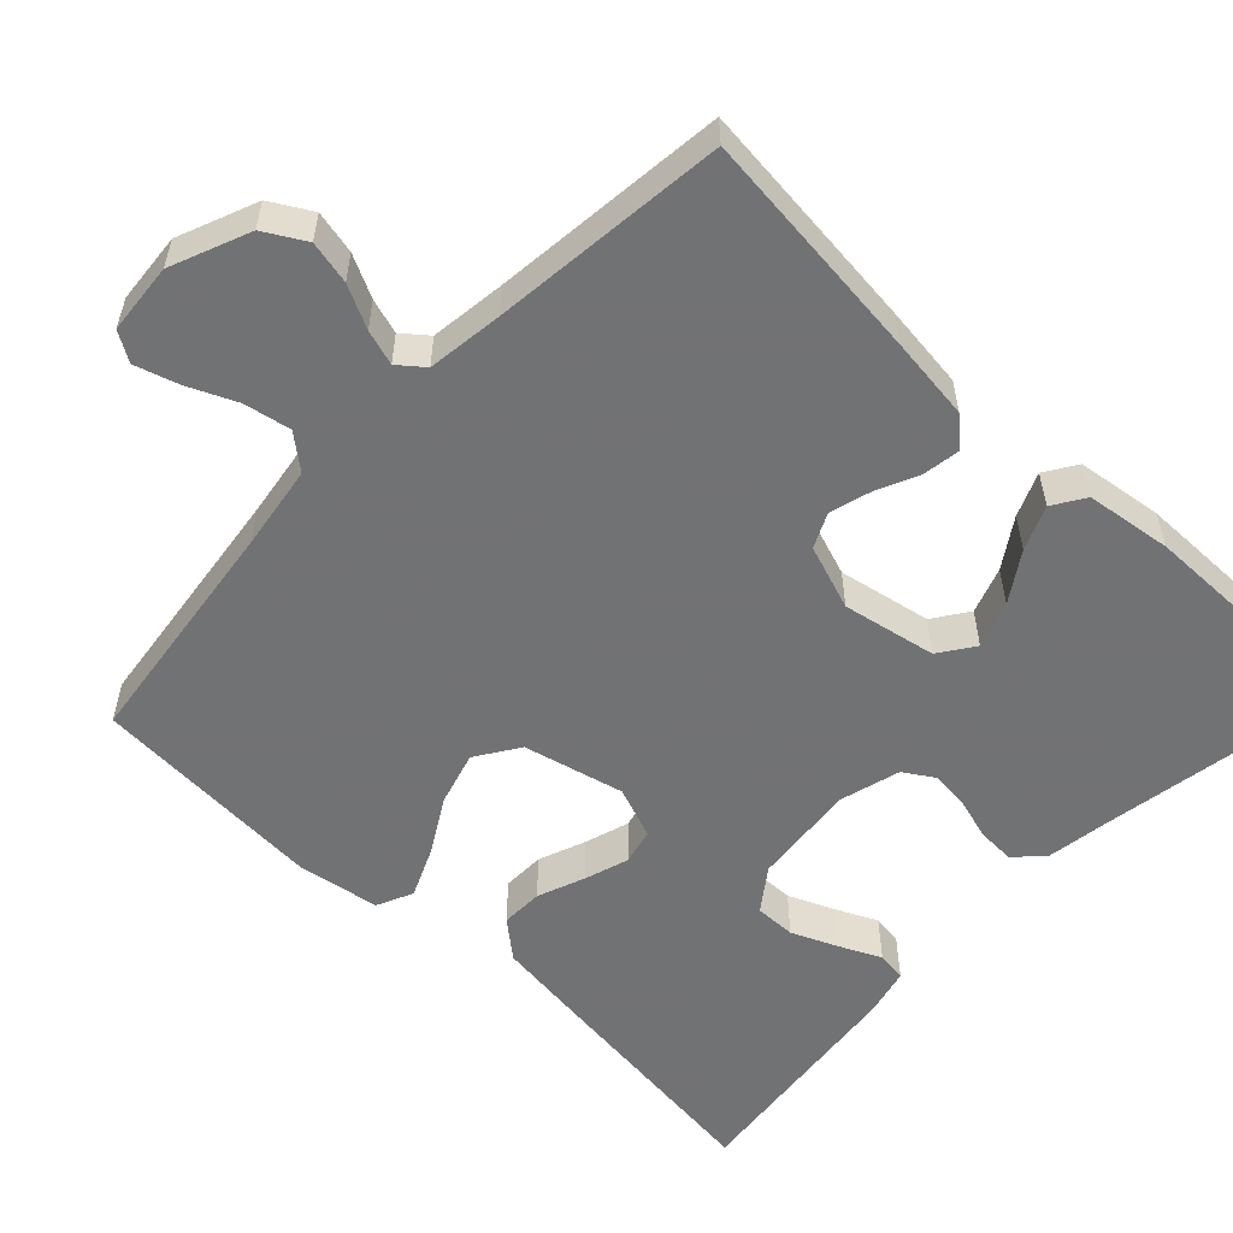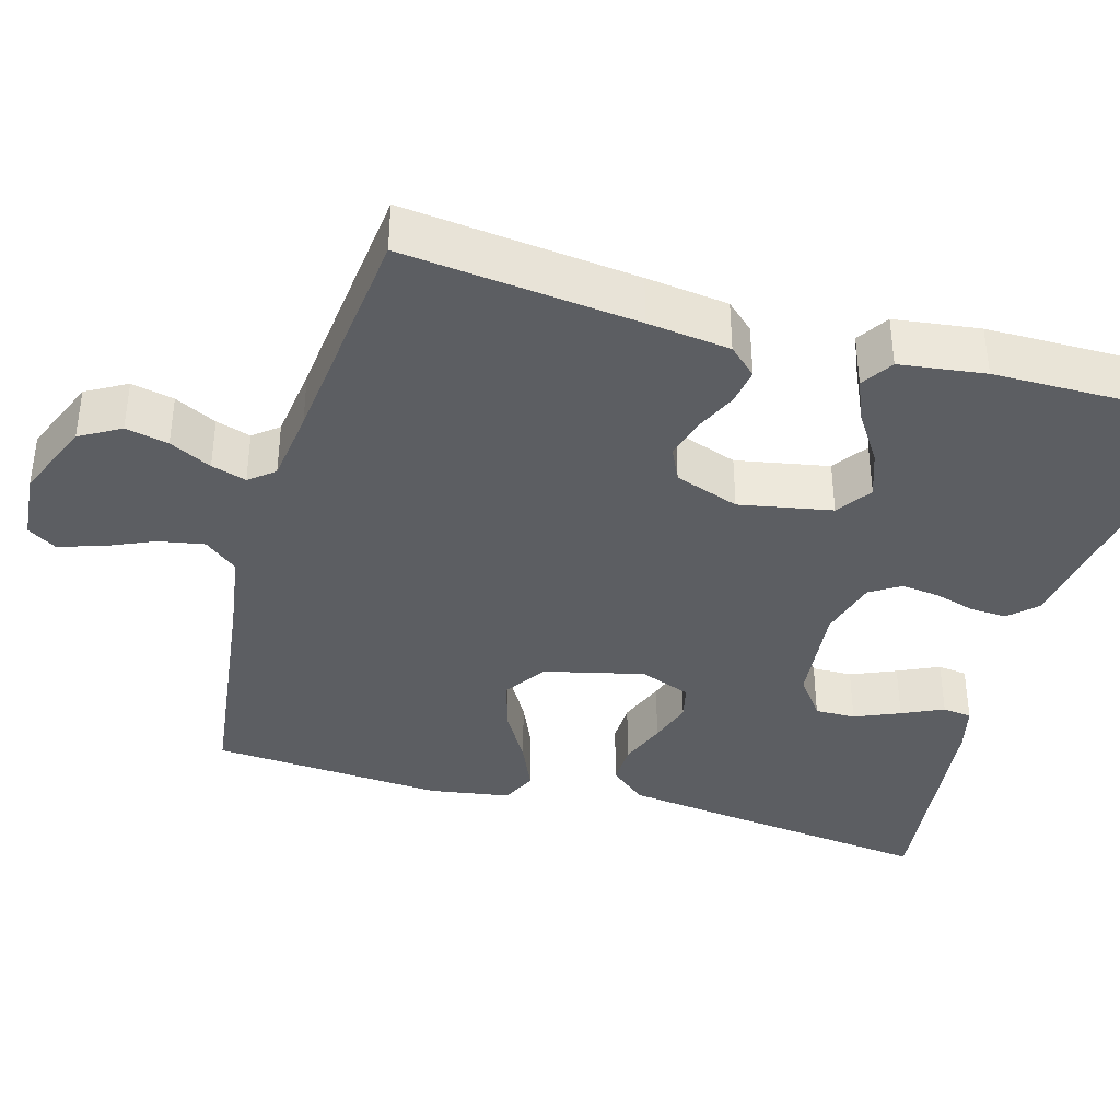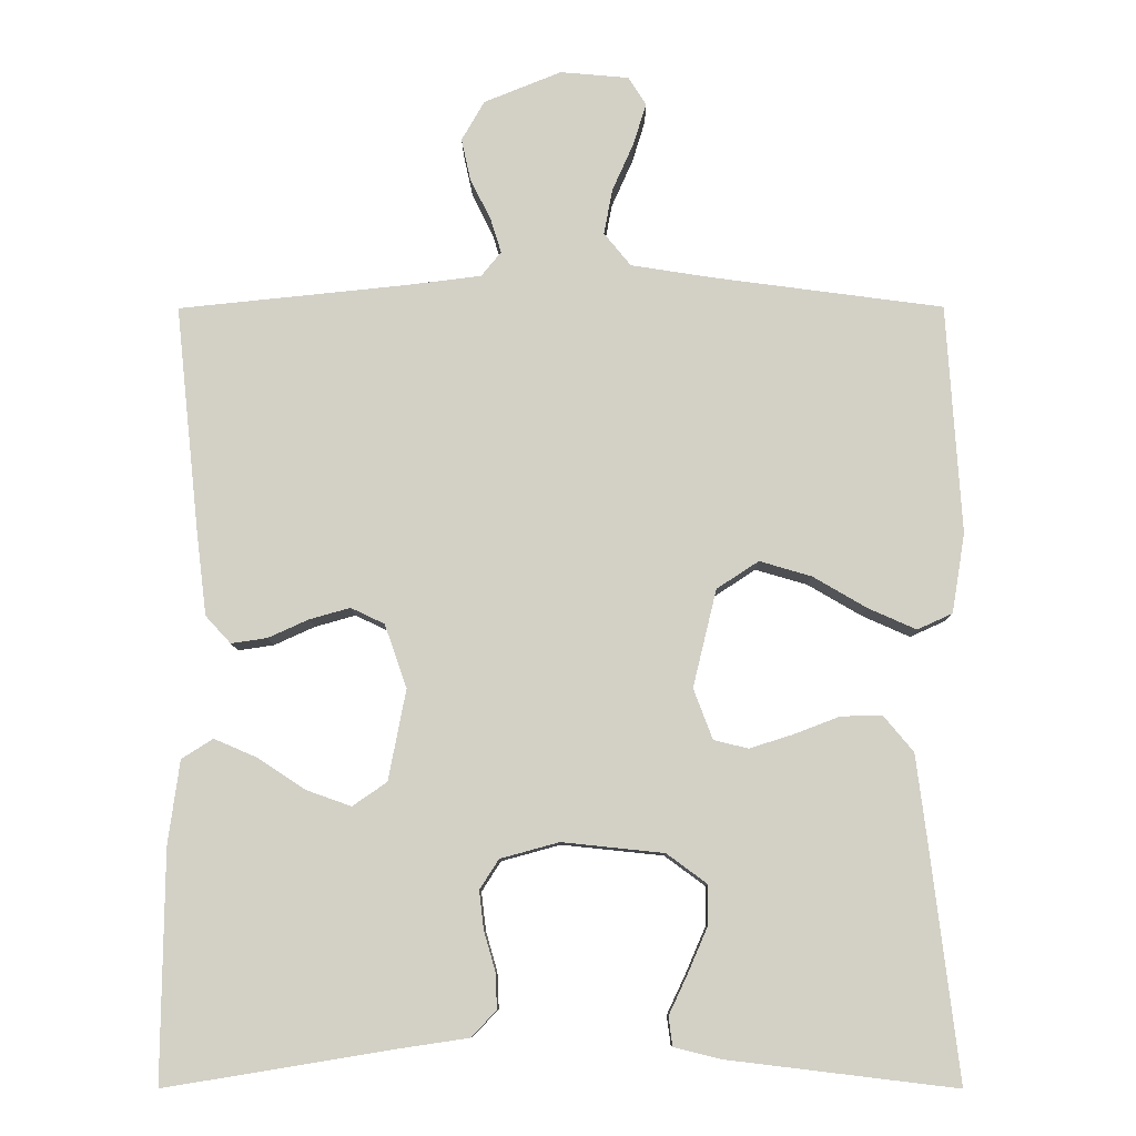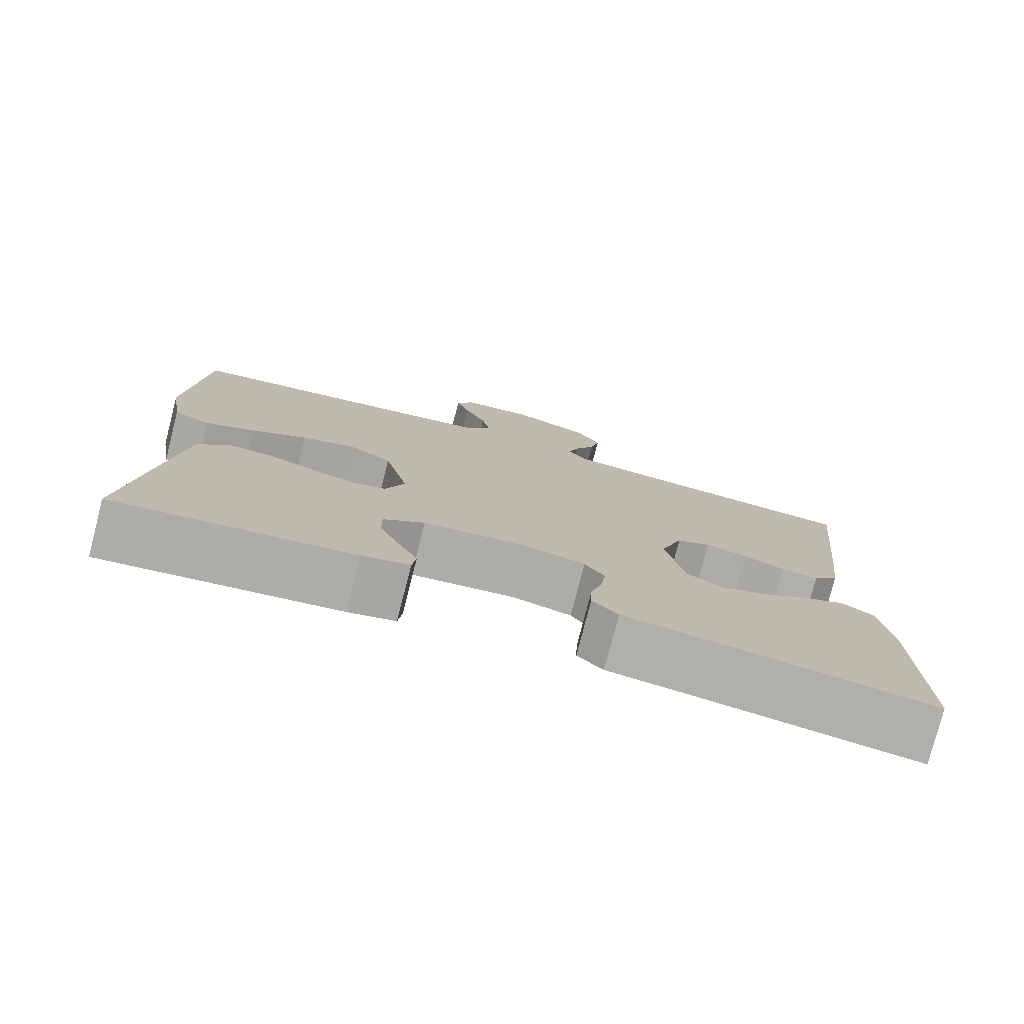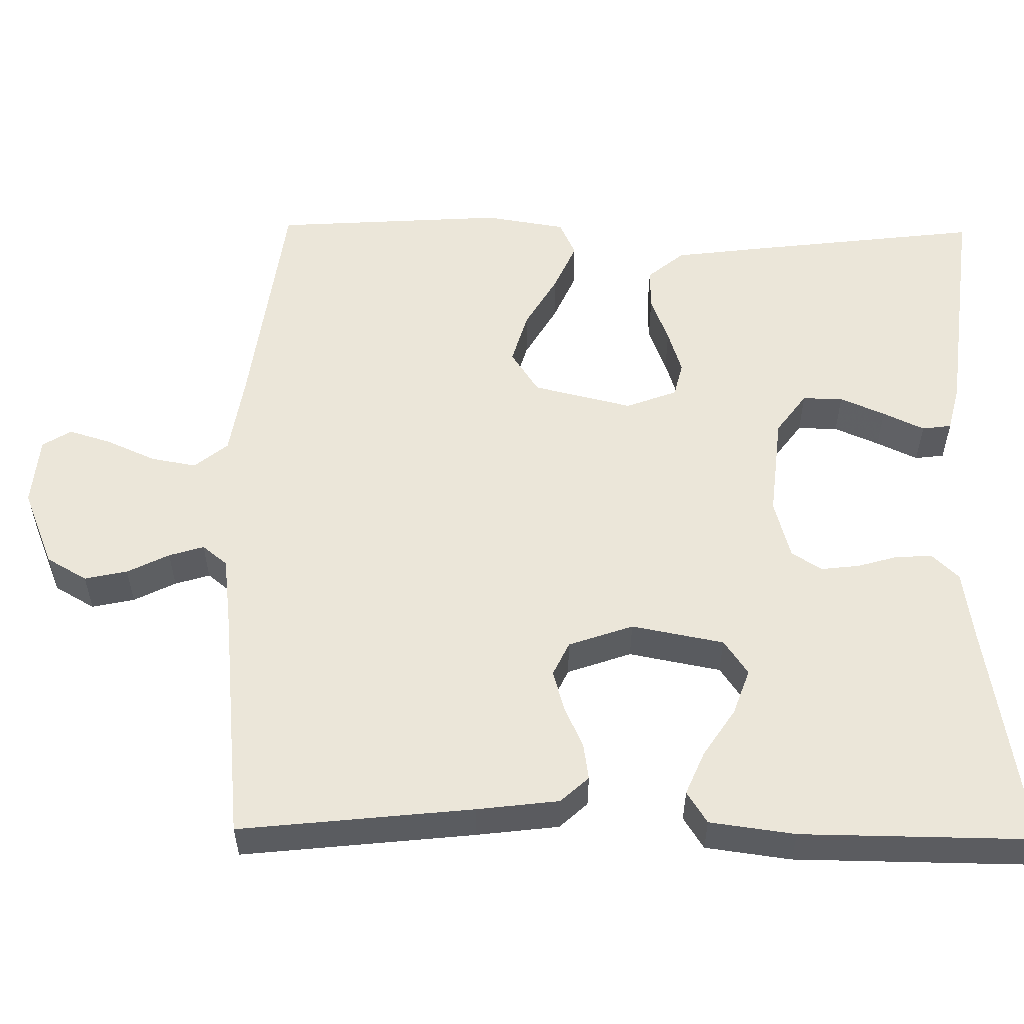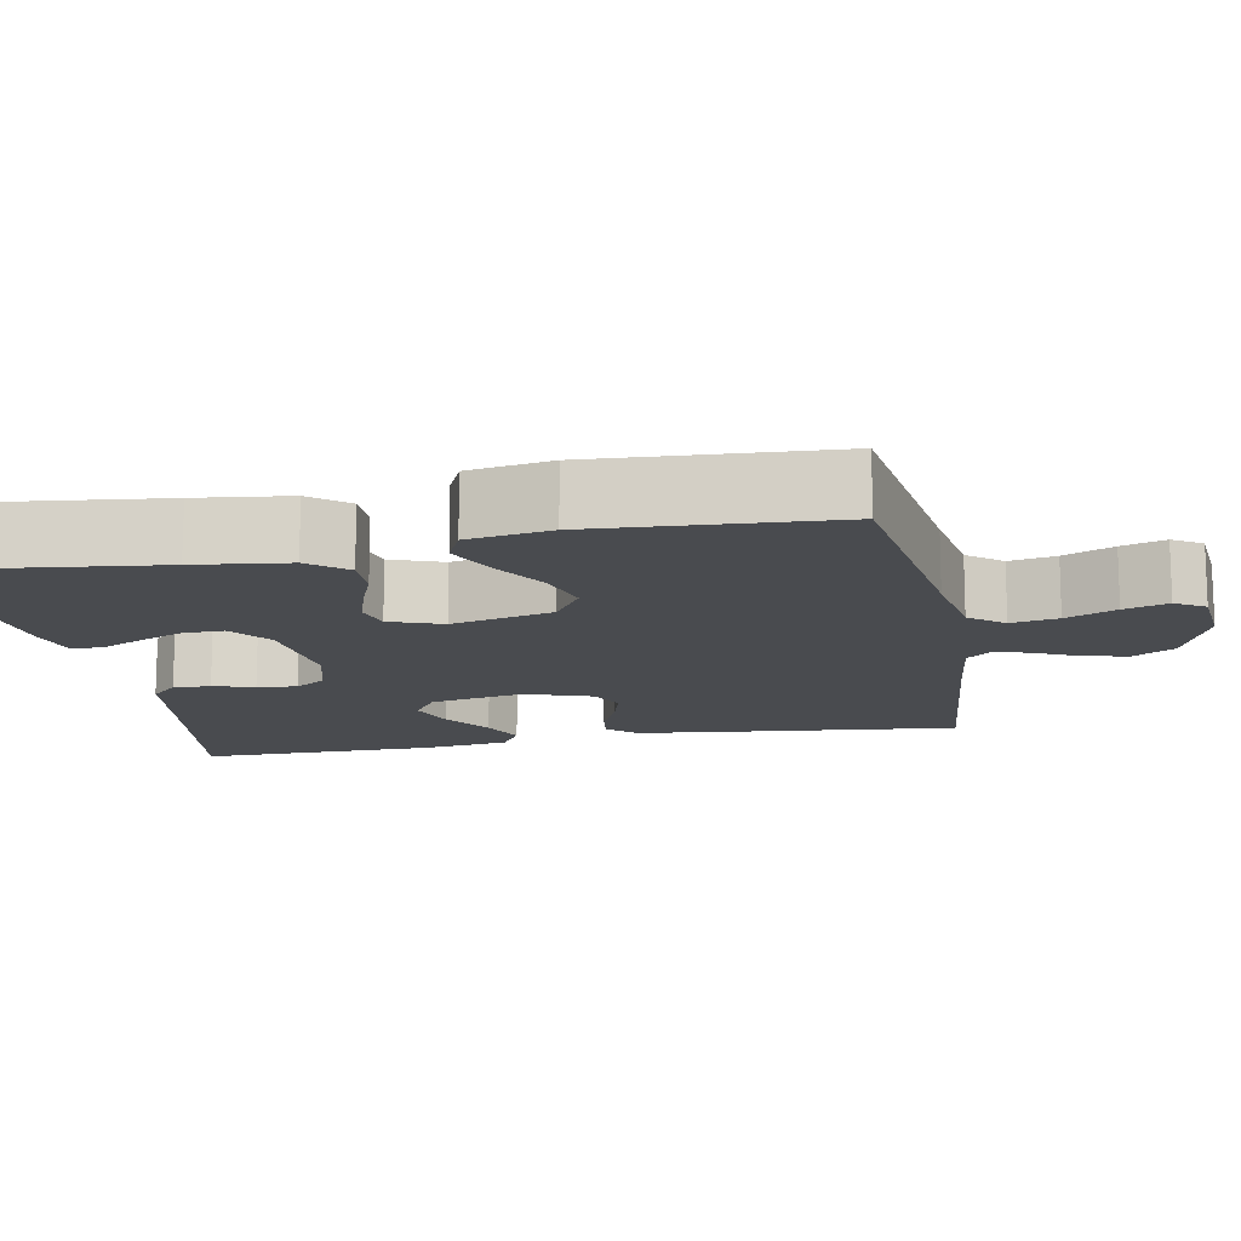
<metadata>
{"format":"obj","ext":"obj","renderer":"f3d","projection":"perspective","resolution":1024,"background":"white","views":[{"elev":-55.6,"azim":46.4,"up":"+Y"},{"elev":-38.1,"azim":73.9,"up":"+Y"},{"elev":-9.2,"azim":-179.6,"up":"+Z"},{"elev":-78.0,"azim":-14.4,"up":"+Z"},{"elev":55.2,"azim":90.8,"up":"+Y"},{"elev":-13.8,"azim":-79.0,"up":"+Y"}]}
</metadata>
<code>
v -0.5 0.07 0.5
v -0.2 0.07 0.54
v -0.092 0.07 0.557
v -0.057 0.07 0.6
v -0.068 0.07 0.659
v -0.096 0.07 0.722
v -0.113 0.07 0.777
v -0.09 0.07 0.814
v 0 0.07 0.822
v 0.101 0.07 0.781
v 0.131 0.07 0.729
v 0.119 0.07 0.674
v 0.092 0.07 0.62
v 0.078 0.07 0.575
v 0.104 0.07 0.543
v 0.2 0.07 0.531
v 0.5 0.07 0.5
v 0.468 0.07 0.2
v 0.455 0.07 0.094
v 0.422 0.07 0.058
v 0.375 0.07 0.065
v 0.322 0.07 0.089
v 0.269 0.07 0.104
v 0.225 0.07 0.083
v 0.196 0.07 0
v 0.219 0.07 -0.119
v 0.264 0.07 -0.15
v 0.323 0.07 -0.129
v 0.385 0.07 -0.088
v 0.441 0.07 -0.064
v 0.482 0.07 -0.09
v 0.497 0.07 -0.2
v 0.5 0.07 -0.5
v 0.2 0.07 -0.451
v 0.112 0.07 -0.438
v 0.079 0.07 -0.404
v 0.081 0.07 -0.357
v 0.096 0.07 -0.305
v 0.102 0.07 -0.255
v 0.077 0.07 -0.216
v 0 0.07 -0.195
v -0.133 0.07 -0.209
v -0.186 0.07 -0.248
v -0.185 0.07 -0.3
v -0.16 0.07 -0.358
v -0.135 0.07 -0.411
v -0.14 0.07 -0.449
v -0.2 0.07 -0.464
v -0.5 0.07 -0.5
v -0.464 0.07 -0.2
v -0.449 0.07 -0.082
v -0.41 0.07 -0.035
v -0.356 0.07 -0.036
v -0.296 0.07 -0.059
v -0.239 0.07 -0.077
v -0.194 0.07 -0.066
v -0.169 0.07 0
v -0.2 0.07 0.128
v -0.255 0.07 0.164
v -0.323 0.07 0.144
v -0.393 0.07 0.103
v -0.456 0.07 0.075
v -0.502 0.07 0.096
v -0.519 0.07 0.2
v -0.5 0 0.5
v -0.2 0 0.54
v -0.092 0 0.557
v -0.057 0 0.6
v -0.068 0 0.659
v -0.096 0 0.722
v -0.113 0 0.777
v -0.09 0 0.814
v 0 0 0.822
v 0.101 0 0.781
v 0.131 0 0.729
v 0.119 0 0.674
v 0.092 0 0.62
v 0.078 0 0.575
v 0.104 0 0.543
v 0.2 0 0.531
v 0.5 0 0.5
v 0.468 0 0.2
v 0.455 0 0.094
v 0.422 0 0.058
v 0.375 0 0.065
v 0.322 0 0.089
v 0.269 0 0.104
v 0.225 0 0.083
v 0.196 0 0
v 0.219 0 -0.119
v 0.264 0 -0.15
v 0.323 0 -0.129
v 0.385 0 -0.088
v 0.441 0 -0.064
v 0.482 0 -0.09
v 0.497 0 -0.2
v 0.5 0 -0.5
v 0.2 0 -0.451
v 0.112 0 -0.438
v 0.079 0 -0.404
v 0.081 0 -0.357
v 0.096 0 -0.305
v 0.102 0 -0.255
v 0.077 0 -0.216
v 0 0 -0.195
v -0.133 0 -0.209
v -0.186 0 -0.248
v -0.185 0 -0.3
v -0.16 0 -0.358
v -0.135 0 -0.411
v -0.14 0 -0.449
v -0.2 0 -0.464
v -0.5 0 -0.5
v -0.464 0 -0.2
v -0.449 0 -0.082
v -0.41 0 -0.035
v -0.356 0 -0.036
v -0.296 0 -0.059
v -0.239 0 -0.077
v -0.194 0 -0.066
v -0.169 0 0
v -0.2 0 0.128
v -0.255 0 0.164
v -0.323 0 0.144
v -0.393 0 0.103
v -0.456 0 0.075
v -0.502 0 0.096
v -0.519 0 0.2
f 63 64 1 2
f 60 61 62 63
f 59 60 63 2
f 58 59 2 3
f 57 58 3 4
f 51 52 53 54
f 51 54 55
f 50 51 55
f 49 50 55 56
f 45 46 47 48
f 44 45 48 49
f 43 44 49 56
f 35 36 37 38
f 34 35 38 39
f 33 34 39
f 32 33 39 40
f 28 29 30 31
f 27 28 31 32
f 19 20 21 22
f 19 22 23
f 16 17 18 19
f 15 16 19 23
f 14 15 23 24
f 10 11 12 13
f 10 13 14
f 9 10 14
f 5 6 7 8
f 4 5 8 9
f 57 4 9 14
f 42 43 56 57
f 41 42 57 14
f 27 32 40 41
f 26 27 41
f 25 26 41 14
f 14 24 25
f 66 65 128 127
f 127 126 125 124
f 66 127 124 123
f 67 66 123 122
f 68 67 122 121
f 118 117 116 115
f 119 118 115
f 119 115 114
f 120 119 114 113
f 112 111 110 109
f 113 112 109 108
f 120 113 108 107
f 102 101 100 99
f 103 102 99 98
f 103 98 97
f 104 103 97 96
f 95 94 93 92
f 96 95 92 91
f 86 85 84 83
f 87 86 83
f 83 82 81 80
f 87 83 80 79
f 88 87 79 78
f 77 76 75 74
f 78 77 74
f 78 74 73
f 72 71 70 69
f 73 72 69 68
f 78 73 68 121
f 121 120 107 106
f 78 121 106 105
f 105 104 96 91
f 105 91 90
f 78 105 90 89
f 89 88 78
f 1 65 66 2
f 2 66 67 3
f 3 67 68 4
f 4 68 69 5
f 5 69 70 6
f 6 70 71 7
f 7 71 72 8
f 8 72 73 9
f 9 73 74 10
f 10 74 75 11
f 11 75 76 12
f 12 76 77 13
f 13 77 78 14
f 14 78 79 15
f 15 79 80 16
f 16 80 81 17
f 17 81 82 18
f 18 82 83 19
f 19 83 84 20
f 20 84 85 21
f 21 85 86 22
f 22 86 87 23
f 23 87 88 24
f 24 88 89 25
f 25 89 90 26
f 26 90 91 27
f 27 91 92 28
f 28 92 93 29
f 29 93 94 30
f 30 94 95 31
f 31 95 96 32
f 32 96 97 33
f 33 97 98 34
f 34 98 99 35
f 35 99 100 36
f 36 100 101 37
f 37 101 102 38
f 38 102 103 39
f 39 103 104 40
f 40 104 105 41
f 41 105 106 42
f 42 106 107 43
f 43 107 108 44
f 44 108 109 45
f 45 109 110 46
f 46 110 111 47
f 47 111 112 48
f 48 112 113 49
f 49 113 114 50
f 50 114 115 51
f 51 115 116 52
f 52 116 117 53
f 53 117 118 54
f 54 118 119 55
f 55 119 120 56
f 56 120 121 57
f 57 121 122 58
f 58 122 123 59
f 59 123 124 60
f 60 124 125 61
f 61 125 126 62
f 62 126 127 63
f 63 127 128 64
f 64 128 65 1

</code>
